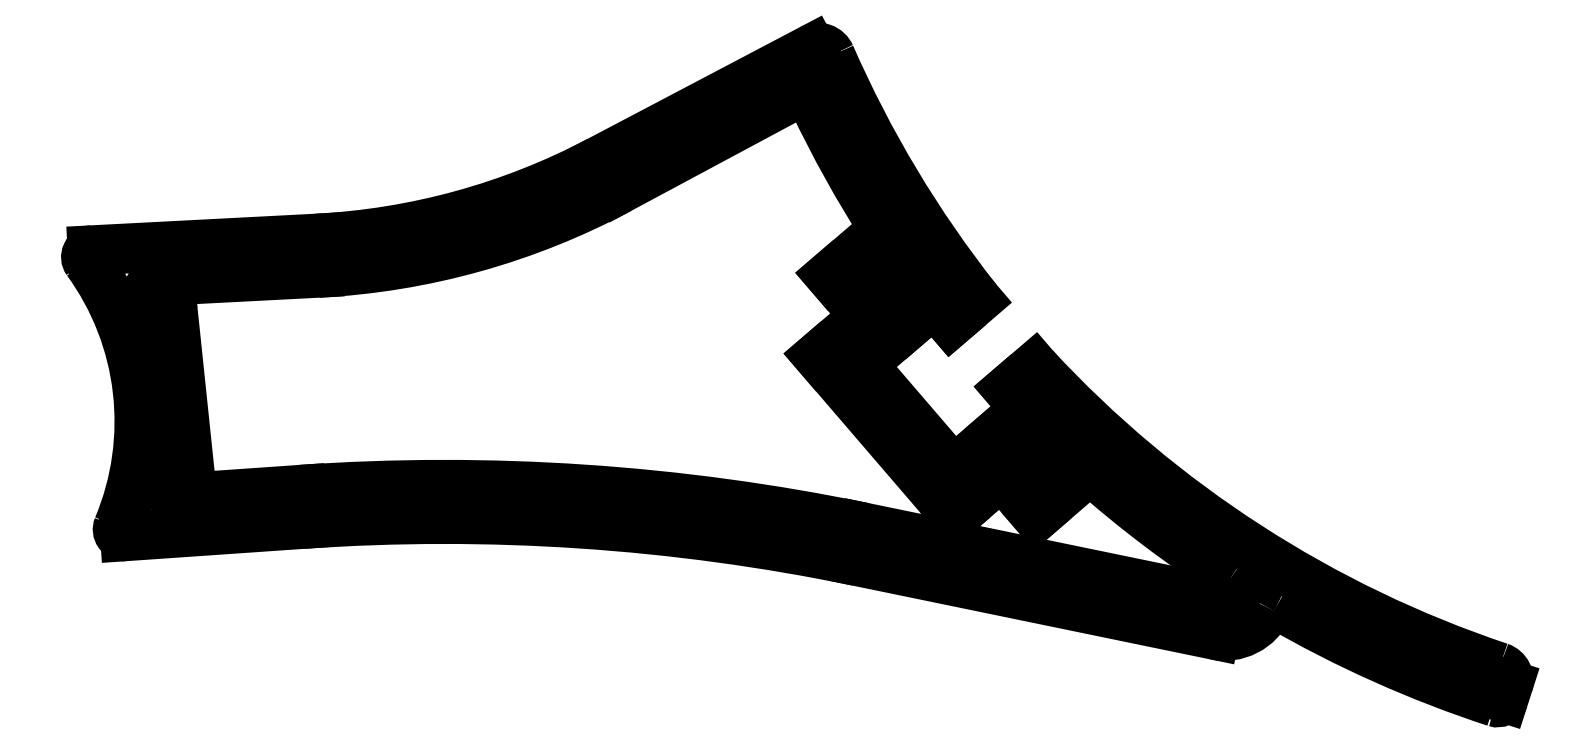
<metadata>
{"format":"dxf","ext":"dxf","renderer":"ezdxf+matplotlib","layout":"modelspace","background":"white","min_lineweight":24,"dpi":150}
</metadata>
<code>
0
SECTION
2
ENTITIES
0
LINE
8
0
10
979.7
20
32.85
30
0
11
953.5
21
38.25
31
0
0
ARC
8
0
10
1026
20
105.6
30
0
40
84.26
50
228.4
51
237.3
0
ARC
8
0
10
1026
20
105.8
30
0
40
82
50
222.8
51
251.5
0
ARC
8
0
10
922.7
20
-111.1
30
0
40
150
50
78.34
51
93.97
0
LINE
8
0
10
979.2
20
30.4
30
0
11
953
21
35.8
31
0
0
ARC
8
0
10
1026
20
105.8
30
0
40
84.49
50
240
51
251.8
0
ARC
8
0
10
979.9
20
33.83
30
0
40
3.5
50
258.3
51
335.8
0
ARC
8
0
10
999.7
20
27.06
30
0
40
1.002
50
342.3
51
71.38
0
ARC
8
0
10
999.9
20
25.95
30
0
40
0.5014
50
252
51
342
0
LINE
8
0
10
1001
20
26.75
30
0
11
1000
21
25.8
31
0
0
ARC
8
0
10
979.9
20
33.83
30
0
40
1
50
258.4
51
57.2
0
ARC
8
0
10
983.5
20
32.19
30
0
40
0.5005
50
60.02
51
155.7
0
LINE
8
0
10
955
20
60.16
30
0
11
951
21
56.76
31
0
0
ARC
8
0
10
910.7
20
109.5
30
0
40
52.57
50
273
51
298.2
0
ARC
8
0
10
1026
20
105.7
30
0
40
81.88
50
203.6
51
218.3
0
ARC
8
0
10
910.7
20
109.4
30
0
40
50.04
50
273
51
297.7
0
LINE
8
0
10
966.1
20
39.17
30
0
11
970
21
42.54
31
0
0
LINE
8
0
10
950.1
20
50.84
30
0
11
960.1
21
39.2
31
0
0
LINE
8
0
10
903.9
20
42.77
30
0
11
902.7
21
54.11
31
0
0
LINE
8
0
10
967.9
20
43.98
30
0
11
964.1
21
48.42
31
0
0
LINE
8
0
10
953.3
20
50.24
30
0
11
960
21
42.4
31
0
0
ARC
8
0
10
880.3
20
46.05
30
0
40
20
50
337.3
51
36.02
0
ARC
8
0
10
903.6
20
42.74
30
0
40
0.3
50
276
51
5.968
0
LINE
8
0
10
966
20
42.36
30
0
11
967.9
21
43.98
31
0
0
LINE
8
0
10
963.4
20
45.33
30
0
11
966
21
42.36
31
0
0
LINE
8
0
10
960
20
42.4
30
0
11
963.4
21
45.33
31
0
0
ARC
8
0
10
922.7
20
-111.1
30
0
40
152.5
50
78.34
51
93.97
0
LINE
8
0
10
912.3
20
38.54
30
0
11
899.2
21
37.63
31
0
0
ARC
8
0
10
899.2
20
38.13
30
0
40
0.5005
50
157.4
51
273.9
0
LINE
8
0
10
912.1
20
41.03
30
0
11
903.4
21
40.43
31
0
0
ARC
8
0
10
903.3
20
41.42
30
0
40
0.9966
50
168.4
51
274.2
0
LINE
8
0
10
902.7
20
42.34
30
0
11
903.7
21
42.44
31
0
0
ARC
8
0
10
902.8
20
42.04
30
0
40
0.3
50
95.97
51
169.9
0
ARC
8
0
10
880.3
20
46.05
30
0
40
22.5
50
348.6
51
349.9
0
LINE
8
0
10
963.6
20
42.14
30
0
11
966.1
21
39.17
31
0
0
LINE
8
0
10
960.1
20
39.2
30
0
11
963.6
21
42.14
31
0
0
LINE
8
0
10
951
20
56.76
30
0
11
953.6
21
53.78
31
0
0
LINE
8
0
10
954.1
20
56.16
30
0
11
956.7
21
53.18
31
0
0
LINE
8
0
10
959.8
20
53.36
30
0
11
956
21
57.79
31
0
0
LINE
8
0
10
961.7
20
54.97
30
0
11
959.8
21
53.36
31
0
0
LINE
8
0
10
953.6
20
53.78
30
0
11
950.1
21
50.84
31
0
0
LINE
8
0
10
956.7
20
53.18
30
0
11
953.3
21
50.24
31
0
0
LINE
8
0
10
964.1
20
48.42
30
0
11
966
21
50.02
31
0
0
LINE
8
0
10
901.8
20
56.36
30
0
11
913.4
21
56.96
31
0
0
ARC
8
0
10
901.9
20
55.36
30
0
40
1
50
92.97
51
203.3
0
ARC
8
0
10
901.5
20
54.57
30
0
40
0.3002
50
202
51
275.9
0
ARC
8
0
10
880.7
20
46.21
30
0
40
22.1
50
21.93
51
23.35
0
LINE
8
0
10
902.4
20
54.37
30
0
11
901.5
21
54.28
31
0
0
ARC
8
0
10
902.4
20
54.07
30
0
40
0.3006
50
6.087
51
95.85
0
LINE
8
0
10
896.9
20
58.61
30
0
11
913.3
21
59.46
31
0
0
ARC
8
0
10
896.9
20
58.11
30
0
40
0.5
50
92.97
51
216
0
LINE
8
0
10
956
20
57.79
30
0
11
954.1
21
56.16
31
0
0
LINE
8
0
10
934
20
65.15
30
0
11
949.6
21
73.35
31
0
0
ARC
8
0
10
1026
20
105.8
30
0
40
84.48
50
205.4
51
212.7
0
LINE
8
0
10
935.5
20
63.12
30
0
11
948.4
21
70.01
31
0
0
ARC
8
0
10
948.8
20
69.13
30
0
40
1.001
50
25.43
51
118.1
0
ARC
8
0
10
950.1
20
72.47
30
0
40
1
50
23.65
51
117.8
0
ENDSEC
0
EOF

</code>
